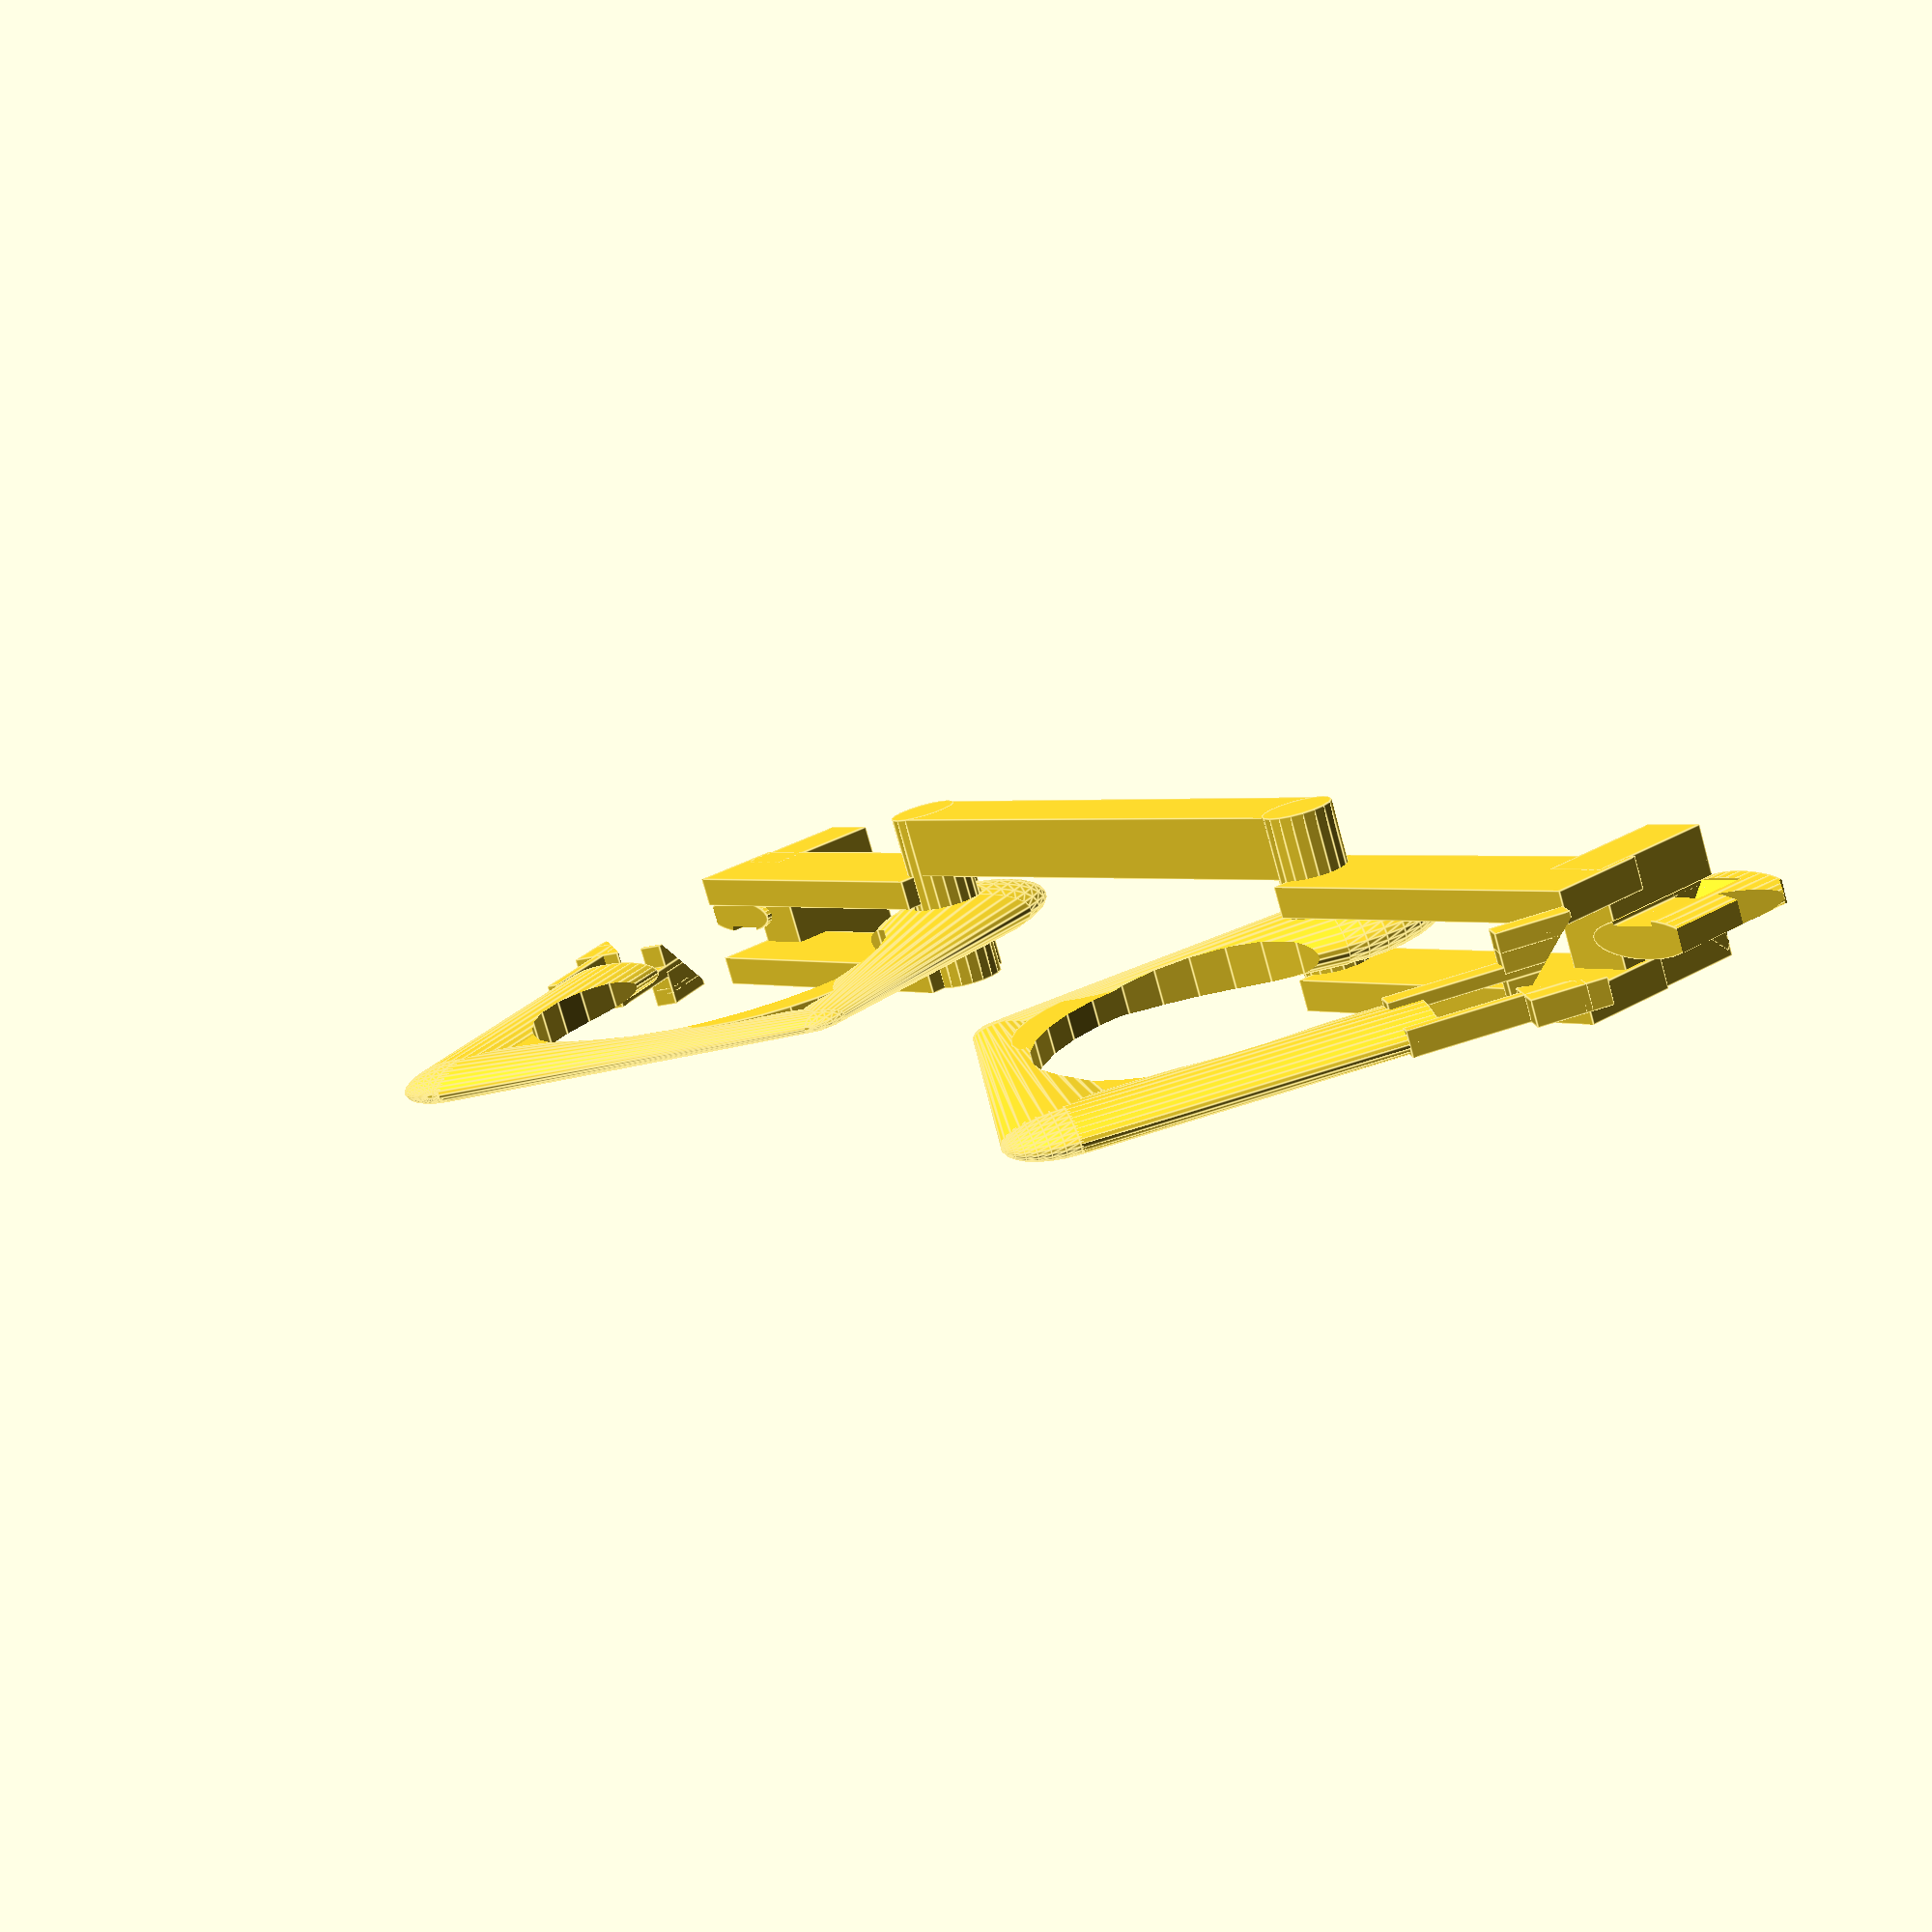
<openscad>
// left wrist hole adjustment
left_wrist_hole=27; //[23:35]

// right wrist hole adjustment
right_wrist_hole=27; //[23:35]

translate ([-51,25,10]) rotate ([90,90,0]) union (){

union () {
// cross bar
translate ([-20,0,-5]) cube ([10,100,10]);

//female latch section #2
translate ([0,102,0]) rotate ([0,0,-90])union () {translate ([0,10,-7]) rotate ([180,180,0]) union () {cube ([65,5,15]);
translate ([0,15,0])cube ([65,5,15]);
translate ([53,20,-14]) rotate ([90,0,0]) cube ([11,20,20]);
translate ([0,0,7])rotate ([0,90,90])cylinder (h=30,r1=5.5,r2=5.5);}

//below is cutouts for #2 latches
difference (){scale([1,0.3,1]) translate([-70,0,0])rotate([0,180,90]) cylinder(h=21,r1=10,r2=10);
union (){translate ([-2,1,17])difference (){ 
translate ([-71,-4,-35])rotate ([0,0,0])union (){cube ([8, 1, 20]);cube ([8,6,6]);} translate ([-72,1,-44.5])rotate ([45,0,0])cube (10);}
translate ([-8,0,34])difference (){translate ([-2,1,-47]) 
translate ([-71,-4,-5])rotate ([0,0,0])union (){translate ([0,1,-10])cube ([3, 40, 45]); cube ([8,6,6]);} translate ([-72,-4,-53])rotate ([0,39,0])cube (10);}}}}

//female latch section #1
rotate ([0,0,90])union () {translate ([0,10,-7]) rotate ([180,180,0]) union () {cube ([65,5,15]);
translate ([0,15,0])cube ([65,5,15]);
translate ([53,20,-14]) rotate ([90,0,0]) cube ([11,20,20]);
translate ([0,-10,7])rotate ([0,90,90])cylinder (h=30,r1=5.5,r2=5.5);}

//below is cutouts for #1 latches
difference (){scale([1,0.3,1]) translate([-70,0,0])rotate([0,180,90]) cylinder(h=21,r1=10,r2=10);
union (){translate ([-2,1,17])difference (){ 
translate ([-71,-4,-35])rotate ([0,0,0])union (){cube ([8, 1, 20]);cube ([8,6,6]);} translate ([-72,1,-44.5])rotate ([45,0,0])cube (10);}
translate ([-8,0,34])difference (){translate ([-2,1,-47]) 
translate ([-71,-4,-5])rotate ([0,0,0])union (){translate ([0,1,-10])cube ([3, 40, 45]); cube ([8,6,6]);} translate ([-72,-4,-53])rotate ([0,39,0])cube (10);}}}}}
rotate ([-28.5,0,0])union (){

// below is male latch-top
difference () {union () {translate ([4,-70,-20]) rotate ([0,0,90]) cube ([4,2,25]); translate ([2,-70,-20])rotate ([0,0,90])cube([4,4,8]); translate ([3,-70,-22])cube([4,4,10]); translate ([6,-70,-23])cube([3,4,11]);} translate ([-2,-84,-23])cube([4,2,4]); translate ([6,-73,-35])rotate ([0,-45,0]) cube ([10,15,25]);}

// below is male latch-outer
difference () {union () {translate ([-2,-84,-23])cube([4,6,4]); translate ([-2,-80,-20])rotate ([90,0,0])cube([4,8,4]); translate ([-2,-80,-20])cube ([4,2,25]); translate ([2,-80,-20])rotate ([0,0,90])cube([5,4,8]); } translate ([-7,-90,-31])rotate ([-39,0,0]) cube ([10,5,25]);}

difference () {difference (){union () {  
// below is latch support
scale ([0.3,1,1]) translate ([0,-70,52]) sphere(r=10); scale([0.3,1,1]) translate([0,-70,0])rotate([0,0,90]) cylinder(h=52,r1=10,r2=10);

//below is cross support
scale([0.3,1,1])translate ([0,0,52])rotate([90,90,0]) cylinder (h=70,r1=5,r2=10); 

//below is corner brace 1
translate([-2,-20,30])rotate ([0,90,0])cylinder (h=4,r1=23,r2=23);

//below is corner brace 2
translate([-2,-46,32])rotate ([0,90,0])cylinder (h=4,r1=24,r2=24);

//below is holed swing arm
scale([0.3,1,1])
cylinder(h=52,r1=15,r2=5);
translate([0,0,-3]) scale([0.3,1,1])sphere(r=15); scale([0.3,1,1])
translate([0,0,52]) sphere(r=5);}




//below bores hole in swing arm
rotate([0,90,0]) translate ([0,0,-20])cylinder(h=55,r1=6,r2=6);}

//below is adjustable inner cut
translate([-8,-35,25])rotate ([0,90,0]) scale([1,1.2,.8])cylinder(h=20, r1=left_wrist_hole,r2=27);}
}

//below begins mirrored cuff

translate ([0,102,0]) rotate ([-28.5,0,180])union (){

// below is male latch-top
difference () {union () {translate ([4,-70,-20]) rotate ([0,0,90]) cube ([4,2,25]); translate ([2,-70,-20])rotate ([0,0,90])cube([4,4,8]); translate ([3,-70,-22])cube([4,4,10]); translate ([6,-70,-23])cube([3,4,11]);} translate ([-2,-84,-23])cube([4,2,4]); translate ([6,-73,-35])rotate ([0,-45,0]) cube ([10,15,25]);}

// below is male latch-outer
difference () {union () {translate ([-2,-84,-23])cube([4,6,4]); translate ([-2,-80,-20])rotate ([90,0,0])cube([4,8,4]); translate ([-2,-80,-20])cube ([4,2,25]); translate ([2,-80,-20])rotate ([0,0,90])cube([5,4,8]); } translate ([-7,-90,-31])rotate ([-39,0,0]) cube ([10,5,25]);}

difference () {difference (){union () {  
// below is latch support
scale ([0.3,1,1]) translate ([0,-70,52]) sphere(r=10); scale([0.3,1,1]) translate([0,-70,0])rotate([0,0,90]) cylinder(h=52,r1=10,r2=10);

//below is cross support
scale([0.3,1,1])translate ([0,0,52])rotate([90,90,0]) cylinder (h=70,r1=5,r2=10); 

//below is corner brace 1
translate([-2,-20,30])rotate ([0,90,0])cylinder (h=4,r1=23,r2=23);

//below is corner brace 2
translate([-2,-46,32])rotate ([0,90,0])cylinder (h=4,r1=24,r2=24);

//below is holed swing arm
scale([0.3,1,1])
cylinder(h=52,r1=15,r2=5);
translate([0,0,-3]) scale([0.3,1,1])sphere(r=15); scale([0.3,1,1])
translate([0,0,52]) sphere(r=5);}




//below bores hole in swing arm
rotate([0,90,0]) translate ([0,0,-20])cylinder(h=55,r1=6,r2=6);}

//below is adjustable inner cut
translate([-8,-35,25])rotate ([0,90,0]) scale([1,1.2,.8])cylinder(h=20, r1=right_wrist_hole,r2=27);}
}
}



</openscad>
<views>
elev=257.5 azim=234.2 roll=164.4 proj=p view=edges
</views>
